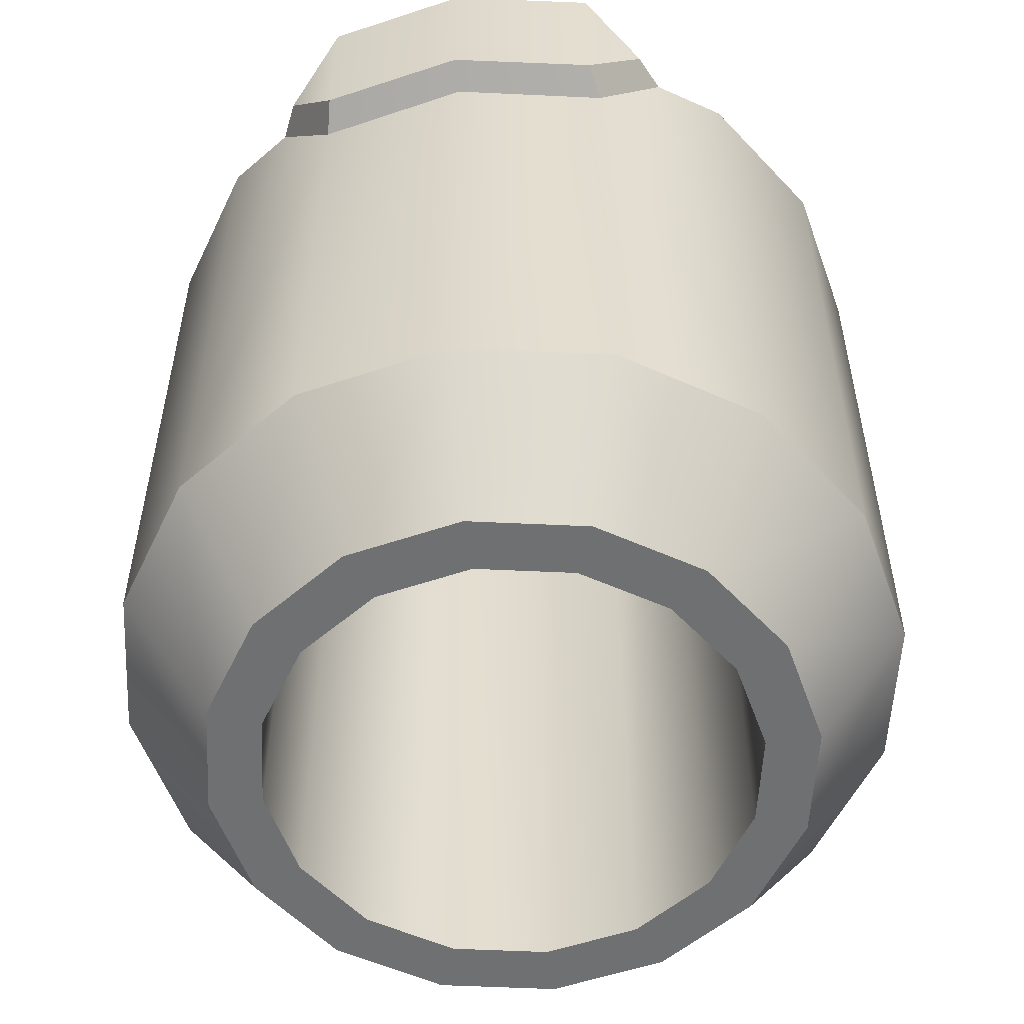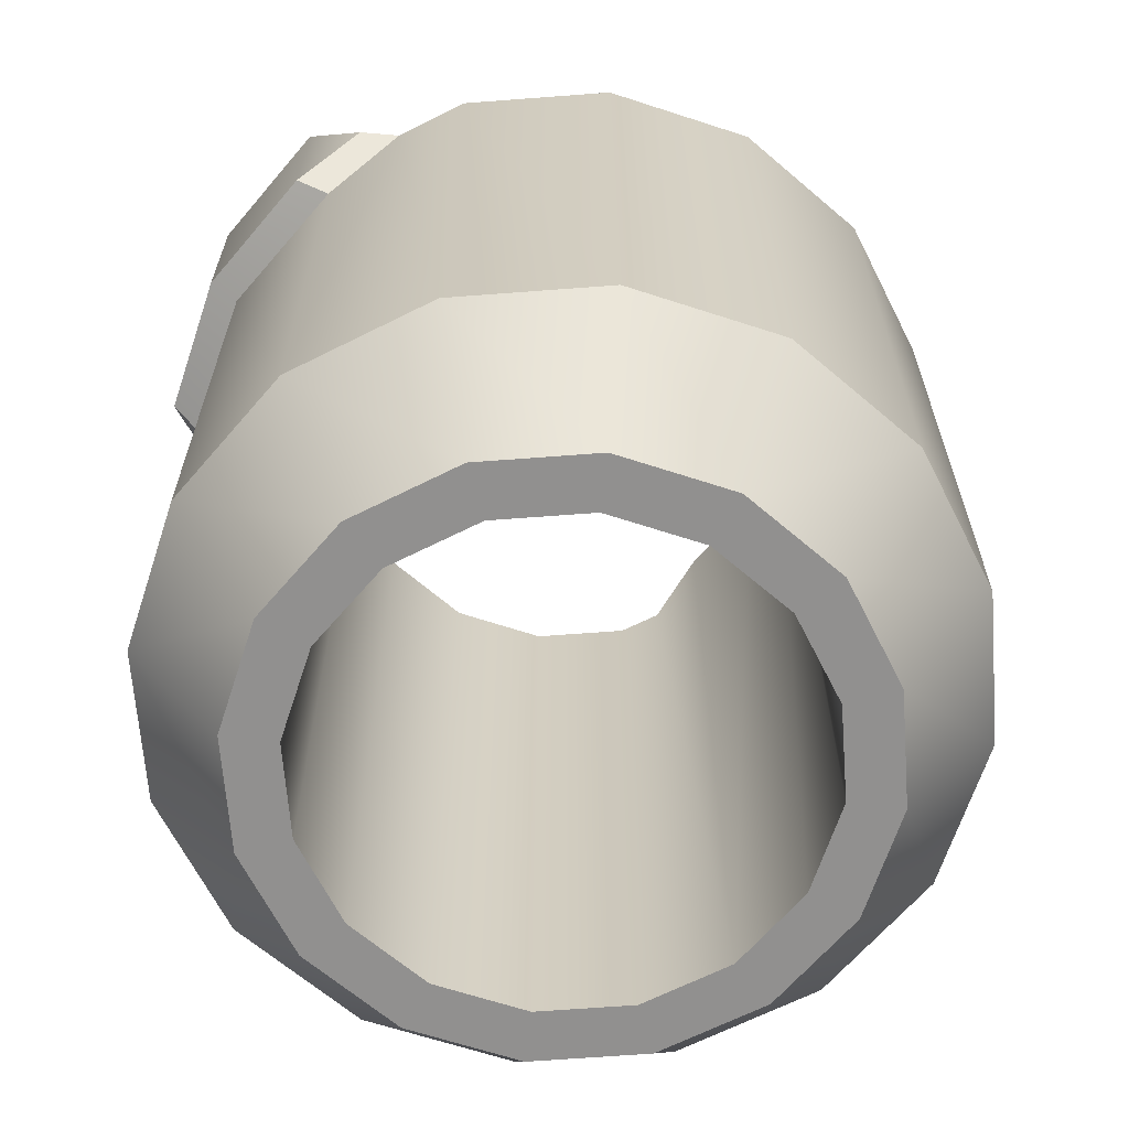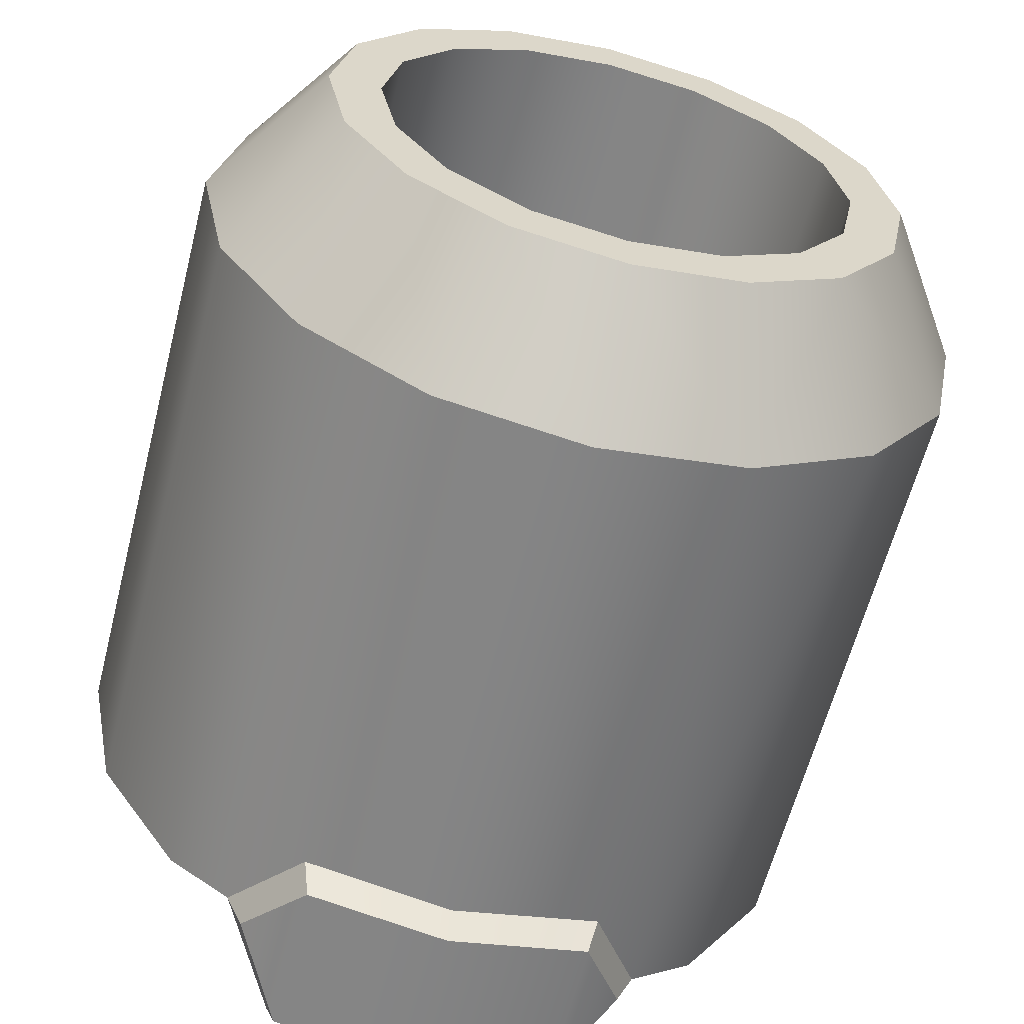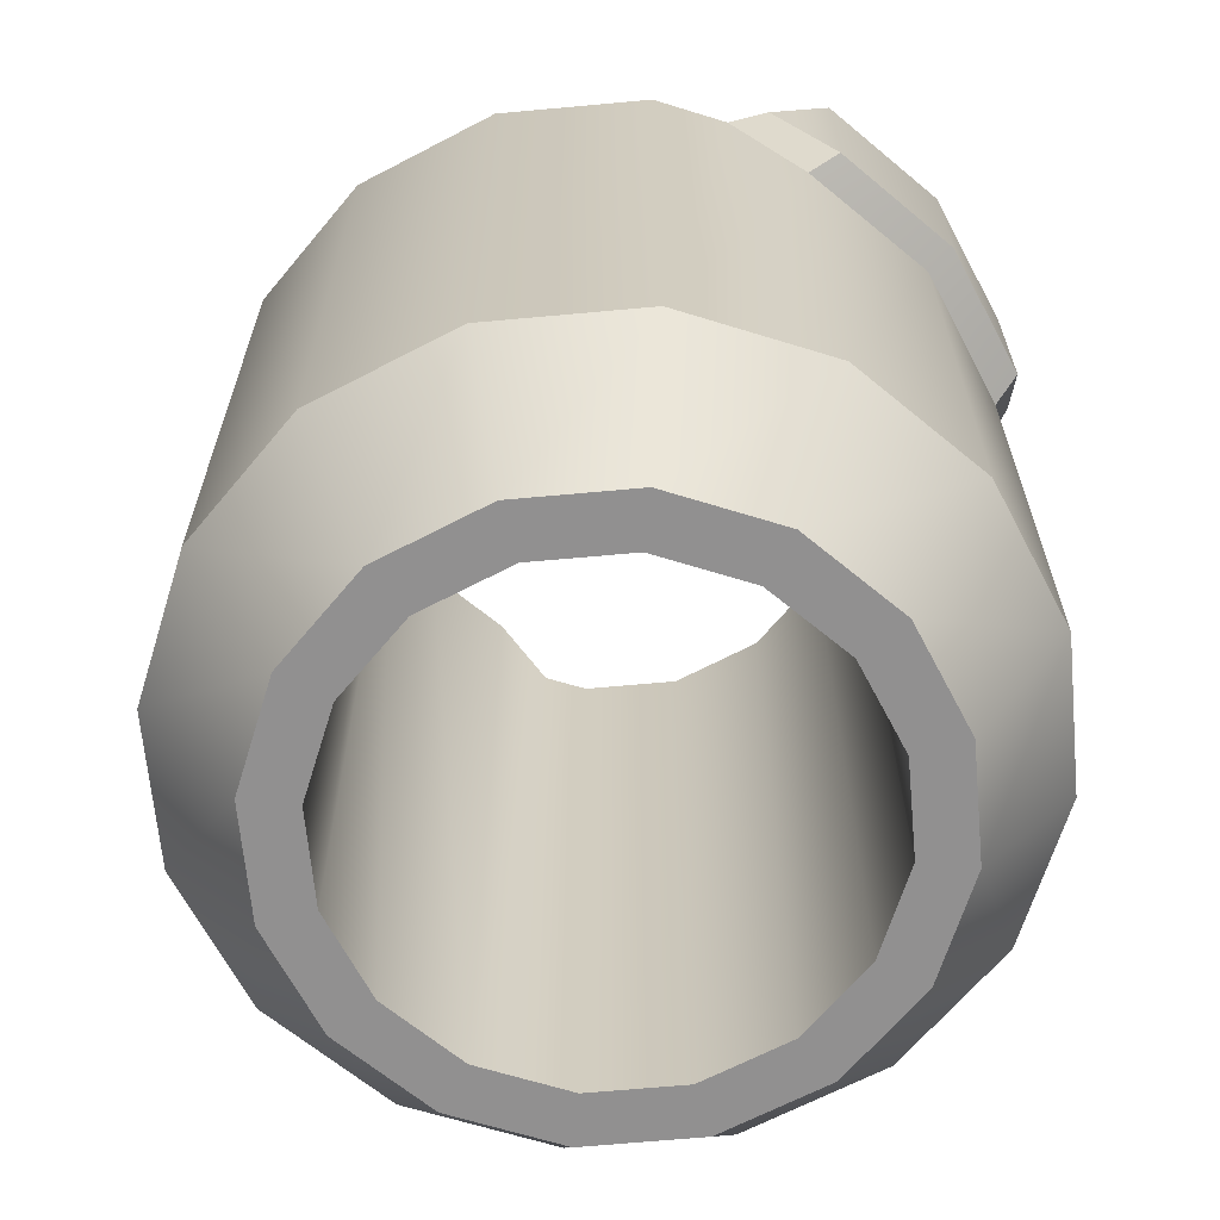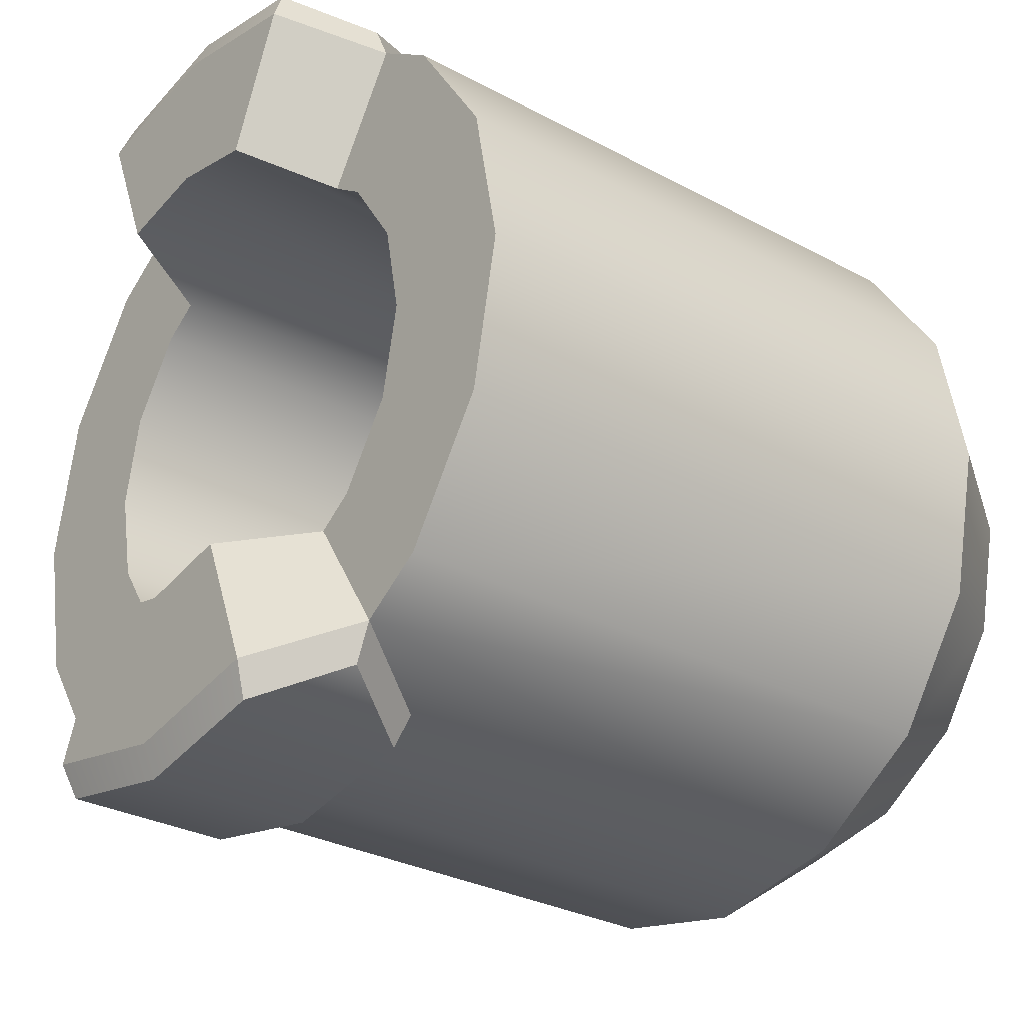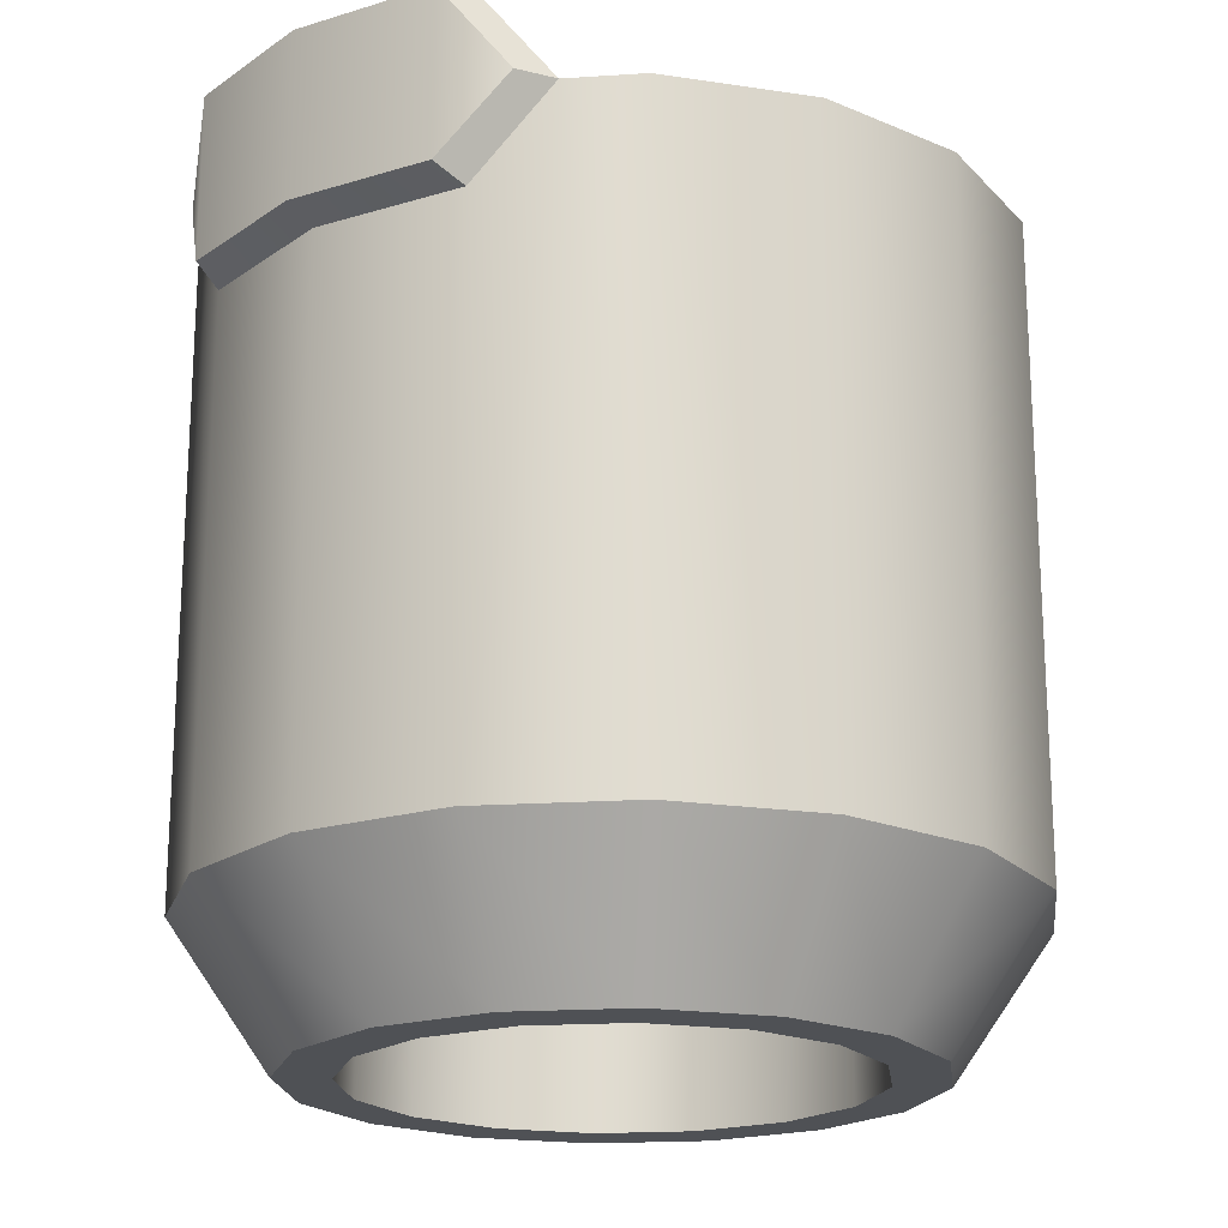
<metadata>
{"format":"obj","ext":"obj","renderer":"f3d","projection":"perspective","resolution":1024,"background":"white","views":[{"elev":-54.9,"azim":8.4,"up":"+Y"},{"elev":-65.7,"azim":-119.4,"up":"+Y"},{"elev":-61.1,"azim":-14.3,"up":"+Z"},{"elev":-65.8,"azim":-51.0,"up":"+Y"},{"elev":-29.1,"azim":-128.9,"up":"+Z"},{"elev":-19.9,"azim":-139.4,"up":"+Y"}]}
</metadata>
<code>
g L3
v -0.6227 0.282 0.07325
v -0.6391 0.3071 0.08522
v -0.6391 0.2569 0.08522
v -0.6829 0.2569 0.09363
v -0.6829 0.3071 0.09363
v -0.7266 0.2569 0.08522
v -0.7266 0.3071 0.08522
v -0.743 0.282 0.07325
v -0.7677 0.09017 0.04882
v -0.7938 0.09017 0.00988
v -0.7666 0.04743 -0.00138
v -0.7469 0.04743 0.02802
v -0.7288 0.09017 0.07484
v -0.7175 0.04743 0.04766
v -0.6829 0.09017 0.08398
v -0.6829 0.04743 0.05456
v -0.6369 0.09017 0.07484
v -0.6482 0.04743 0.04766
v -0.6188 0.04743 0.02802
v -0.598 0.09017 0.04882
v -0.572 0.09017 0.00988
v -0.5991 0.04743 -0.00138
v -0.5628 0.09017 -0.03606
v -0.5922 0.04743 -0.03606
v -0.7735 0.04743 -0.03606
v -0.8029 0.09017 -0.03606
v -0.5991 0.04743 -0.07074
v -0.572 0.09017 -0.08199
v -0.6188 0.04743 -0.1001
v -0.598 0.09017 -0.1209
v -0.6369 0.09017 -0.147
v -0.6482 0.04743 -0.1198
v -0.6829 0.04743 -0.1267
v -0.6829 0.09017 -0.1561
v -0.7175 0.04743 -0.1198
v -0.7288 0.09017 -0.147
v -0.7469 0.04743 -0.1001
v -0.7677 0.09017 -0.1209
v -0.7666 0.04743 -0.07074
v -0.7938 0.09017 -0.08199
v -0.7666 0.04743 -0.00138
v -0.7735 0.04743 -0.03606
v -0.7572 0.04743 -0.03606
v -0.7515 0.04743 -0.00761
v -0.7469 0.04743 0.02802
v -0.7354 0.04743 0.01651
v -0.7175 0.04743 0.04766
v -0.7113 0.04743 0.03262
v -0.6829 0.04743 0.05456
v -0.6829 0.04743 0.03828
v -0.6482 0.04743 0.04766
v -0.6544 0.04743 0.03262
v -0.6303 0.04743 0.01651
v -0.6188 0.04743 0.02802
v -0.5991 0.04743 -0.00138
v -0.6142 0.04743 -0.00761
v -0.5922 0.04743 -0.03606
v -0.6085 0.04743 -0.03606
v -0.6142 0.04743 -0.06451
v -0.5991 0.04743 -0.07074
v -0.6303 0.04743 -0.08862
v -0.6188 0.04743 -0.1001
v -0.6482 0.04743 -0.1198
v -0.6544 0.04743 -0.1047
v -0.6829 0.04743 -0.1104
v -0.6829 0.04743 -0.1267
v -0.7113 0.04743 -0.1047
v -0.7175 0.04743 -0.1198
v -0.7354 0.04743 -0.08862
v -0.7469 0.04743 -0.1001
v -0.7515 0.04743 -0.06451
v -0.7666 0.04743 -0.07074
v -0.7515 0.04743 -0.00761
v -0.7572 0.04743 -0.03606
v -0.7572 0.282 -0.03606
v -0.7515 0.282 -0.00761
v -0.7354 0.04743 0.01651
v -0.7354 0.282 0.01651
v -0.7243 0.282 0.02407
v -0.7113 0.04743 0.03262
v -0.7113 0.3112 0.03262
v -0.6829 0.04743 0.03828
v -0.6829 0.3112 0.03828
v -0.6544 0.04743 0.03262
v -0.6544 0.3112 0.03262
v -0.6414 0.282 0.02407
v -0.6303 0.282 0.01651
v -0.6303 0.04743 0.01651
v -0.6142 0.04743 -0.00761
v -0.6142 0.282 -0.00761
v -0.6085 0.04743 -0.03606
v -0.6085 0.282 -0.03606
v -0.6085 0.04743 -0.03606
v -0.6142 0.282 -0.06451
v -0.6142 0.04743 -0.06451
v -0.6303 0.282 -0.08862
v -0.6303 0.04743 -0.08862
v -0.6544 0.04743 -0.1047
v -0.6414 0.282 -0.09619
v -0.6544 0.3112 -0.1047
v -0.6829 0.3112 -0.1104
v -0.6829 0.04743 -0.1104
v -0.7113 0.3112 -0.1047
v -0.7113 0.04743 -0.1047
v -0.7243 0.282 -0.09619
v -0.7354 0.04743 -0.08862
v -0.7354 0.282 -0.08862
v -0.7515 0.282 -0.06451
v -0.7515 0.04743 -0.06451
v -0.7572 0.282 -0.03606
v -0.7572 0.04743 -0.03606
v -0.6544 0.3112 0.03262
v -0.6829 0.3112 0.03828
v -0.6829 0.3112 0.08398
v -0.6369 0.3112 0.07484
v -0.7288 0.3112 0.07484
v -0.7113 0.3112 0.03262
v -0.6369 0.2528 0.07484
v -0.6829 0.2528 0.08398
v -0.6829 0.09017 0.08398
v -0.6369 0.09017 0.07484
v -0.7288 0.09017 0.07484
v -0.7288 0.2528 0.07484
v -0.7677 0.09017 0.04882
v -0.7483 0.282 0.06183
v -0.7677 0.282 0.04882
v -0.7938 0.09017 0.00988
v -0.7938 0.282 0.00988
v -0.8029 0.282 -0.03606
v -0.8029 0.09017 -0.03606
v -0.7938 0.09017 -0.08199
v -0.7938 0.282 -0.08199
v -0.7677 0.282 -0.1209
v -0.7677 0.09017 -0.1209
v -0.7483 0.282 -0.1339
v -0.7288 0.09017 -0.147
v -0.7288 0.2528 -0.147
v -0.6829 0.2528 -0.1561
v -0.6829 0.09017 -0.1561
v -0.6369 0.2528 -0.147
v -0.6369 0.09017 -0.147
v -0.6174 0.282 -0.1339
v -0.598 0.09017 -0.1209
v -0.598 0.282 -0.1209
v -0.572 0.09017 -0.08199
v -0.572 0.282 -0.08199
v -0.5628 0.09017 -0.03606
v -0.5628 0.282 -0.03606
v -0.572 0.282 0.00988
v -0.572 0.09017 0.00988
v -0.598 0.282 0.04882
v -0.598 0.09017 0.04882
v -0.6174 0.282 0.06183
v -0.8029 0.282 -0.03606
v -0.7938 0.282 0.00988
v -0.7515 0.282 -0.00761
v -0.7572 0.282 -0.03606
v -0.7354 0.282 0.01651
v -0.7677 0.282 0.04882
v -0.7243 0.282 0.02407
v -0.7483 0.282 0.06183
v -0.7515 0.282 -0.06451
v -0.7938 0.282 -0.08199
v -0.7354 0.282 -0.08862
v -0.7677 0.282 -0.1209
v -0.7243 0.282 -0.09619
v -0.7483 0.282 -0.1339
v -0.6085 0.282 -0.03606
v -0.6142 0.282 -0.00761
v -0.572 0.282 0.00988
v -0.5628 0.282 -0.03606
v -0.598 0.282 0.04882
v -0.6303 0.282 0.01651
v -0.6414 0.282 0.02407
v -0.6174 0.282 0.06183
v -0.572 0.282 -0.08199
v -0.6142 0.282 -0.06451
v -0.598 0.282 -0.1209
v -0.6303 0.282 -0.08862
v -0.6414 0.282 -0.09619
v -0.6174 0.282 -0.1339
v -0.6369 0.3112 0.07484
v -0.6174 0.282 0.06183
v -0.6414 0.282 0.02407
v -0.6544 0.3112 0.03262
v -0.6174 0.282 0.06183
v -0.6369 0.3112 0.07484
v -0.6391 0.3071 0.08522
v -0.6227 0.282 0.07325
v -0.6369 0.3112 0.07484
v -0.6829 0.3112 0.08398
v -0.6829 0.3071 0.09363
v -0.6391 0.3071 0.08522
v -0.7266 0.3071 0.08522
v -0.7288 0.3112 0.07484
v -0.7483 0.282 0.06183
v -0.7288 0.2528 0.07484
v -0.7266 0.2569 0.08522
v -0.743 0.282 0.07325
v -0.7288 0.2528 0.07484
v -0.6829 0.2528 0.08398
v -0.6829 0.2569 0.09363
v -0.7266 0.2569 0.08522
v -0.6391 0.2569 0.08522
v -0.6369 0.2528 0.07484
v -0.7288 0.3112 0.07484
v -0.7483 0.282 0.06183
v -0.743 0.282 0.07325
v -0.7266 0.3071 0.08522
v -0.6369 0.2528 0.07484
v -0.6174 0.282 0.06183
v -0.6227 0.282 0.07325
v -0.6391 0.2569 0.08522
v -0.7243 0.282 0.02407
v -0.7483 0.282 0.06183
v -0.7288 0.3112 0.07484
v -0.7113 0.3112 0.03262
v -0.6227 0.282 -0.1454
v -0.6391 0.2569 -0.1573
v -0.6391 0.3071 -0.1573
v -0.6829 0.2569 -0.1657
v -0.6829 0.3071 -0.1657
v -0.7266 0.2569 -0.1573
v -0.7266 0.3071 -0.1573
v -0.743 0.282 -0.1454
v -0.6544 0.3112 -0.1047
v -0.6369 0.3112 -0.147
v -0.6829 0.3112 -0.1561
v -0.6829 0.3112 -0.1104
v -0.7288 0.3112 -0.147
v -0.7113 0.3112 -0.1047
v -0.6369 0.3112 -0.147
v -0.6544 0.3112 -0.1047
v -0.6414 0.282 -0.09619
v -0.6174 0.282 -0.1339
v -0.6174 0.282 -0.1339
v -0.6227 0.282 -0.1454
v -0.6391 0.3071 -0.1573
v -0.6369 0.3112 -0.147
v -0.6369 0.3112 -0.147
v -0.6391 0.3071 -0.1573
v -0.6829 0.3071 -0.1657
v -0.6829 0.3112 -0.1561
v -0.7266 0.3071 -0.1573
v -0.7288 0.3112 -0.147
v -0.7483 0.282 -0.1339
v -0.743 0.282 -0.1454
v -0.7266 0.2569 -0.1573
v -0.7288 0.2528 -0.147
v -0.7288 0.2528 -0.147
v -0.7266 0.2569 -0.1573
v -0.6829 0.2569 -0.1657
v -0.6829 0.2528 -0.1561
v -0.6391 0.2569 -0.1573
v -0.6369 0.2528 -0.147
v -0.7288 0.3112 -0.147
v -0.7266 0.3071 -0.1573
v -0.743 0.282 -0.1454
v -0.7483 0.282 -0.1339
v -0.6369 0.2528 -0.147
v -0.6391 0.2569 -0.1573
v -0.6227 0.282 -0.1454
v -0.6174 0.282 -0.1339
v -0.7243 0.282 -0.09619
v -0.7113 0.3112 -0.1047
v -0.7288 0.3112 -0.147
v -0.7483 0.282 -0.1339
f 1 2 3
f 2 4 3
f 2 5 4
f 5 6 4
f 5 7 6
f 7 8 6
f 9 10 11
f 9 11 12
f 13 9 12
f 13 12 14
f 15 13 14
f 15 14 16
f 17 15 16
f 17 16 18
f 17 18 19
f 17 19 20
f 21 20 19
f 21 19 22
f 23 21 22
f 23 22 24
f 10 25 11
f 10 26 25
f 23 24 27
f 23 27 28
f 28 27 29
f 28 29 30
f 31 30 29
f 31 29 32
f 31 32 33
f 31 33 34
f 34 33 35
f 34 35 36
f 36 35 37
f 36 37 38
f 38 37 39
f 38 39 40
f 40 39 25
f 40 25 26
f 41 42 43
f 41 43 44
f 45 41 44
f 45 44 46
f 47 45 46
f 47 46 48
f 49 47 48
f 49 48 50
f 51 49 50
f 51 50 52
f 51 52 53
f 51 53 54
f 55 54 53
f 55 53 56
f 57 55 56
f 57 56 58
f 57 58 59
f 57 59 60
f 60 59 61
f 60 61 62
f 63 62 61
f 63 61 64
f 63 64 65
f 63 65 66
f 66 65 67
f 66 67 68
f 68 67 69
f 68 69 70
f 70 69 71
f 70 71 72
f 72 71 43
f 72 43 42
f 73 74 75
f 73 75 76
f 77 73 76
f 77 76 78
f 77 78 79
f 77 79 80
f 80 79 81
f 82 80 81
f 82 81 83
f 84 82 83
f 84 83 85
f 84 85 86
f 84 86 87
f 84 87 88
f 89 88 87
f 89 87 90
f 91 89 90
f 91 90 92
f 93 92 94
f 93 94 95
f 95 94 96
f 95 96 97
f 98 97 96
f 98 96 99
f 98 99 100
f 98 100 101
f 98 101 102
f 102 101 103
f 102 103 104
f 104 103 105
f 106 104 105
f 106 105 107
f 106 107 108
f 106 108 109
f 109 108 110
f 109 110 111
f 112 113 114
f 112 114 115
f 113 116 114
f 113 117 116
f 118 119 120
f 118 120 121
f 119 122 120
f 119 123 122
f 124 122 123
f 125 124 123
f 125 126 124
f 126 127 124
f 126 128 127
f 127 128 129
f 127 129 130
f 131 130 129
f 131 129 132
f 133 131 132
f 133 134 131
f 135 134 133
f 135 136 134
f 135 137 136
f 138 136 137
f 138 139 136
f 140 139 138
f 140 141 139
f 142 141 140
f 142 143 141
f 142 144 143
f 145 143 144
f 145 144 146
f 147 145 146
f 147 146 148
f 147 148 149
f 147 149 150
f 150 149 151
f 150 151 152
f 153 152 151
f 153 118 152
f 118 121 152
f 154 155 156
f 154 156 157
f 155 158 156
f 155 159 158
f 160 158 159
f 160 159 161
f 154 157 162
f 154 162 163
f 163 162 164
f 163 164 165
f 166 165 164
f 166 167 165
f 168 169 170
f 168 170 171
f 169 172 170
f 169 173 172
f 174 172 173
f 174 175 172
f 168 171 176
f 168 176 177
f 177 176 178
f 177 178 179
f 180 179 178
f 180 178 181
f 182 183 184
f 182 184 185
f 186 187 188
f 186 188 189
f 190 191 192
f 190 192 193
f 191 194 192
f 191 195 194
f 196 197 198
f 196 198 199
f 200 201 202
f 200 202 203
f 201 204 202
f 201 205 204
f 206 207 208
f 206 208 209
f 210 211 212
f 210 212 213
f 214 215 216
f 214 216 217
f 218 219 220
f 220 219 221
f 220 221 222
f 222 221 223
f 222 223 224
f 224 223 225
f 226 227 228
f 226 228 229
f 229 228 230
f 229 230 231
f 232 233 234
f 232 234 235
f 236 237 238
f 236 238 239
f 240 241 242
f 240 242 243
f 243 242 244
f 243 244 245
f 246 247 248
f 246 248 249
f 250 251 252
f 250 252 253
f 253 252 254
f 253 254 255
f 256 257 258
f 256 258 259
f 260 261 262
f 260 262 263
f 264 265 266
f 264 266 267

</code>
